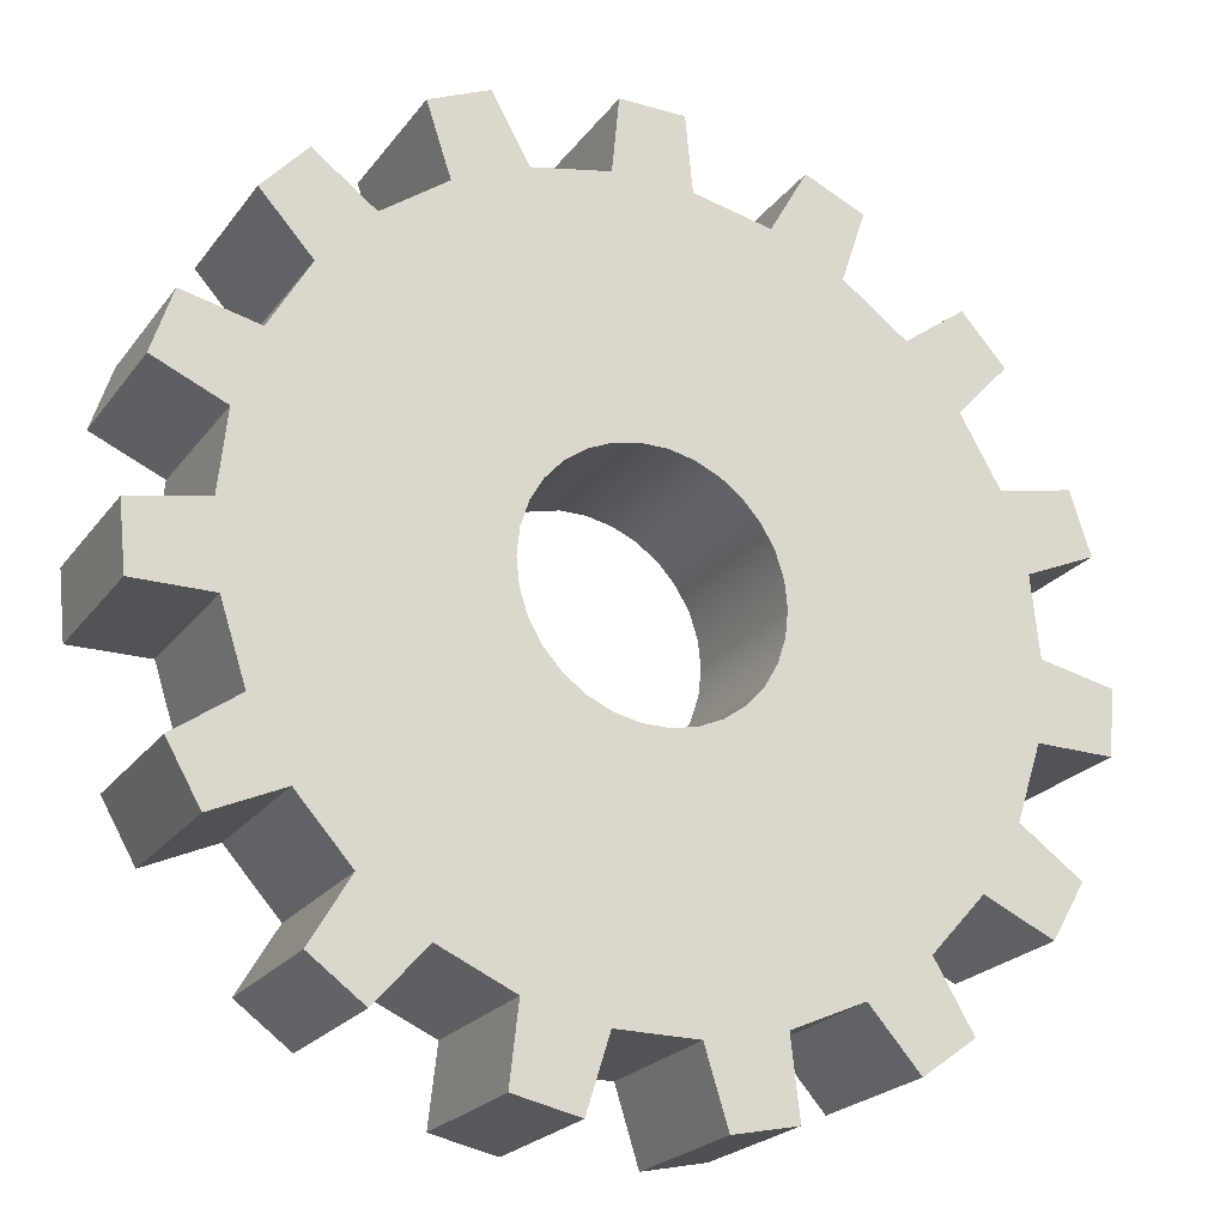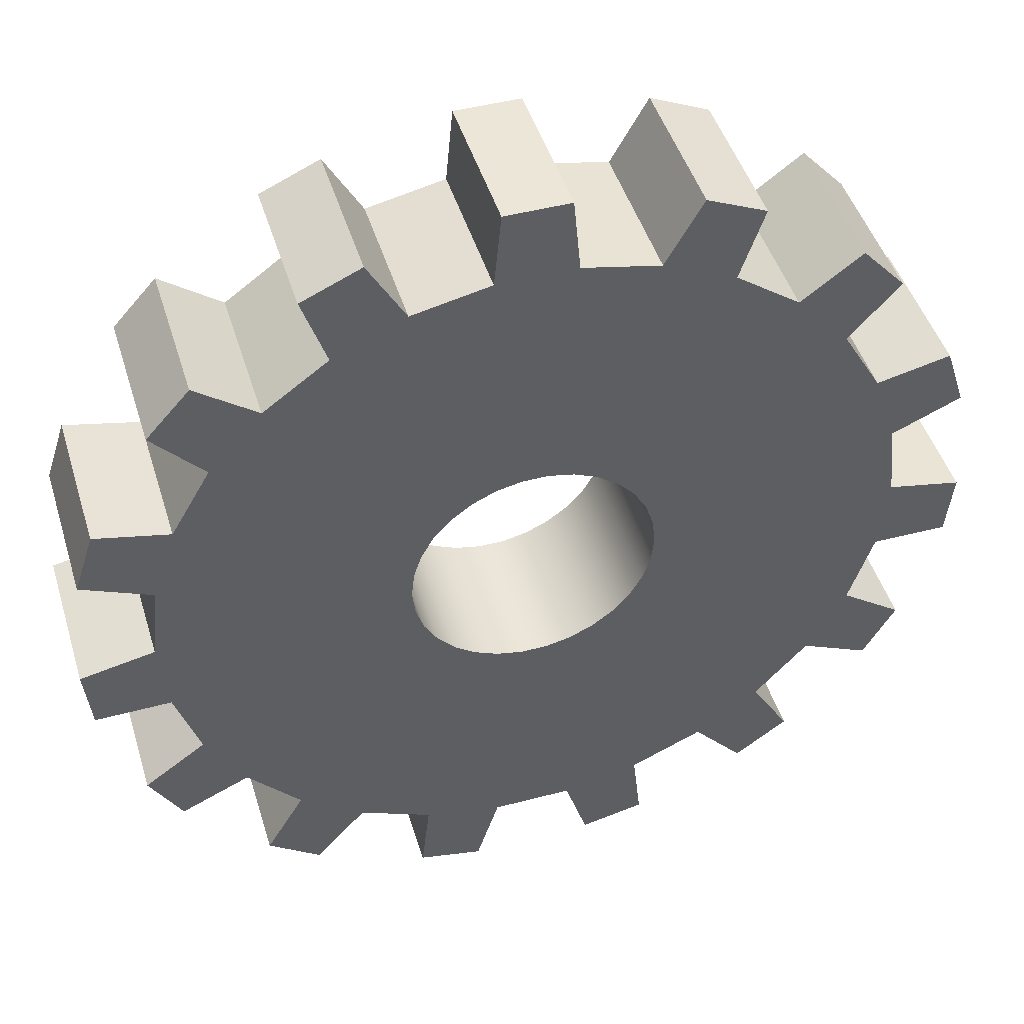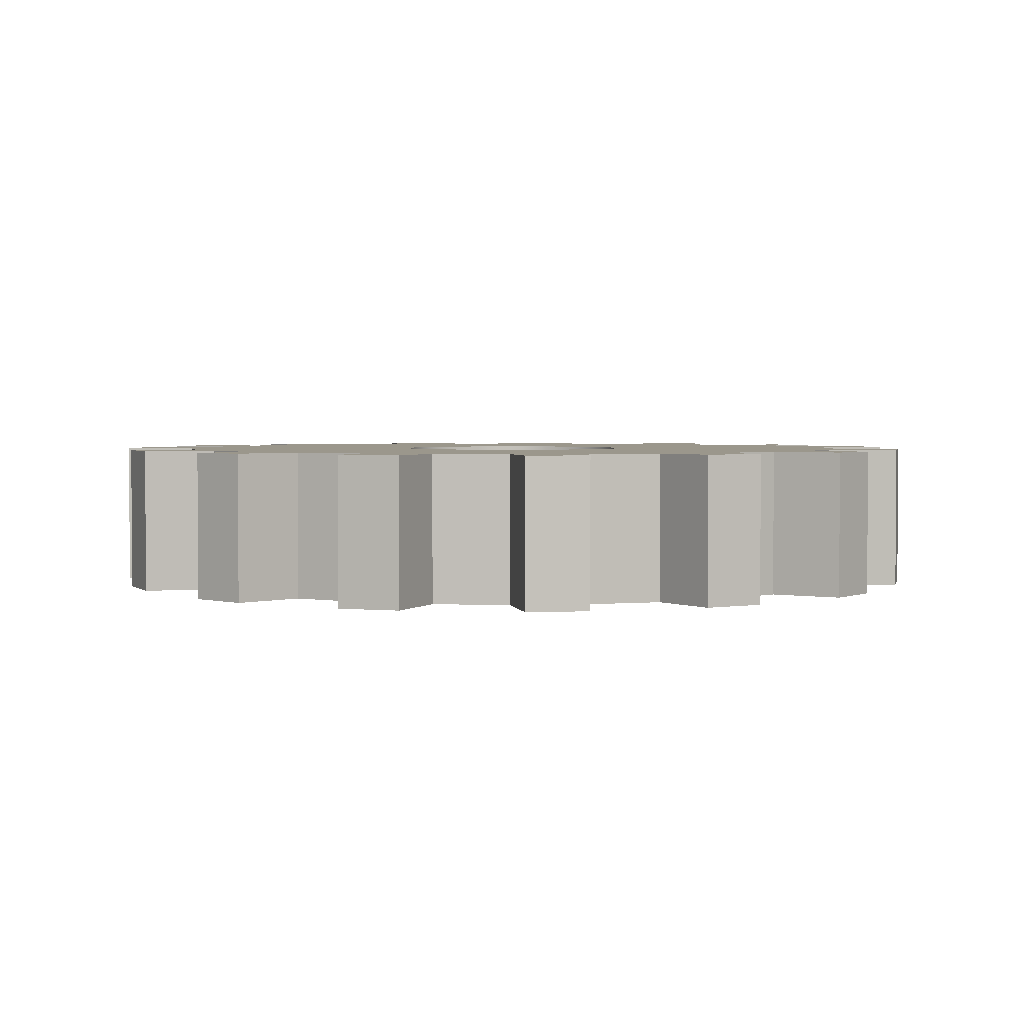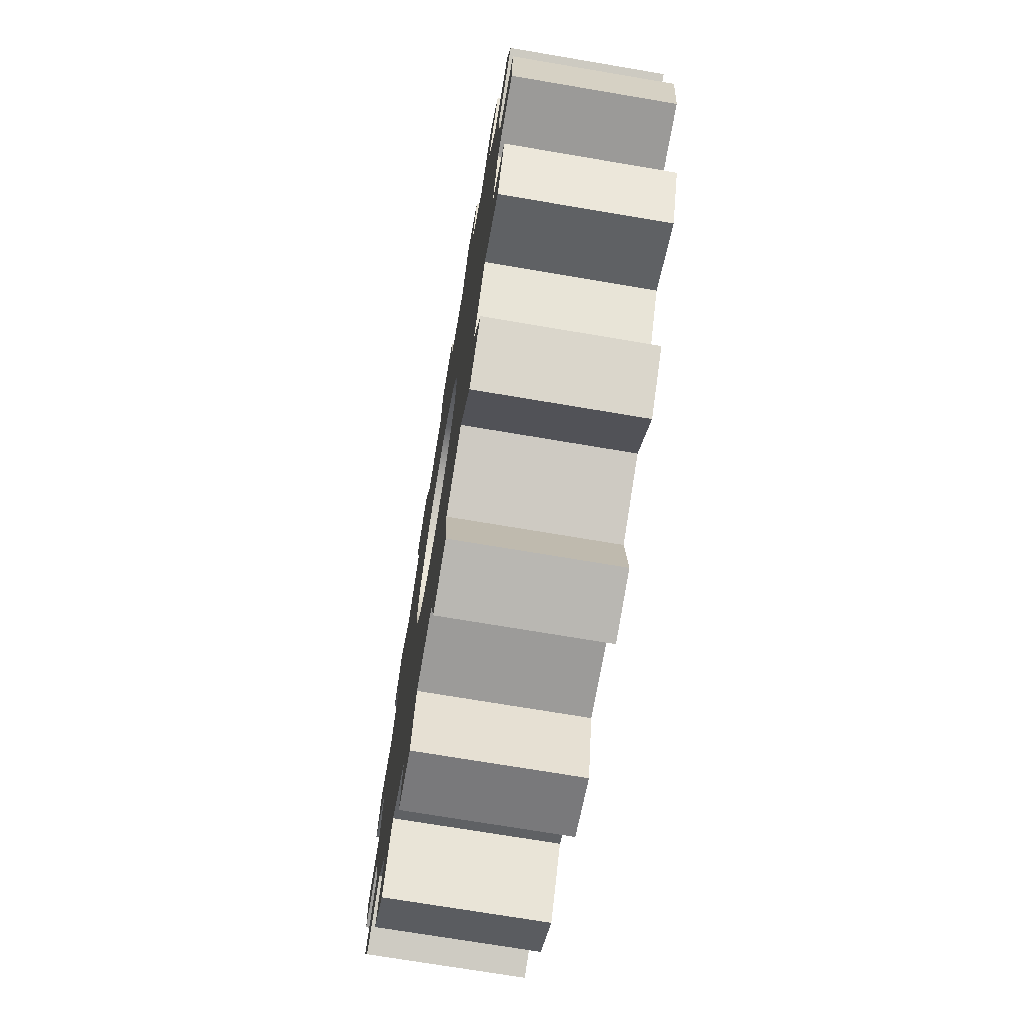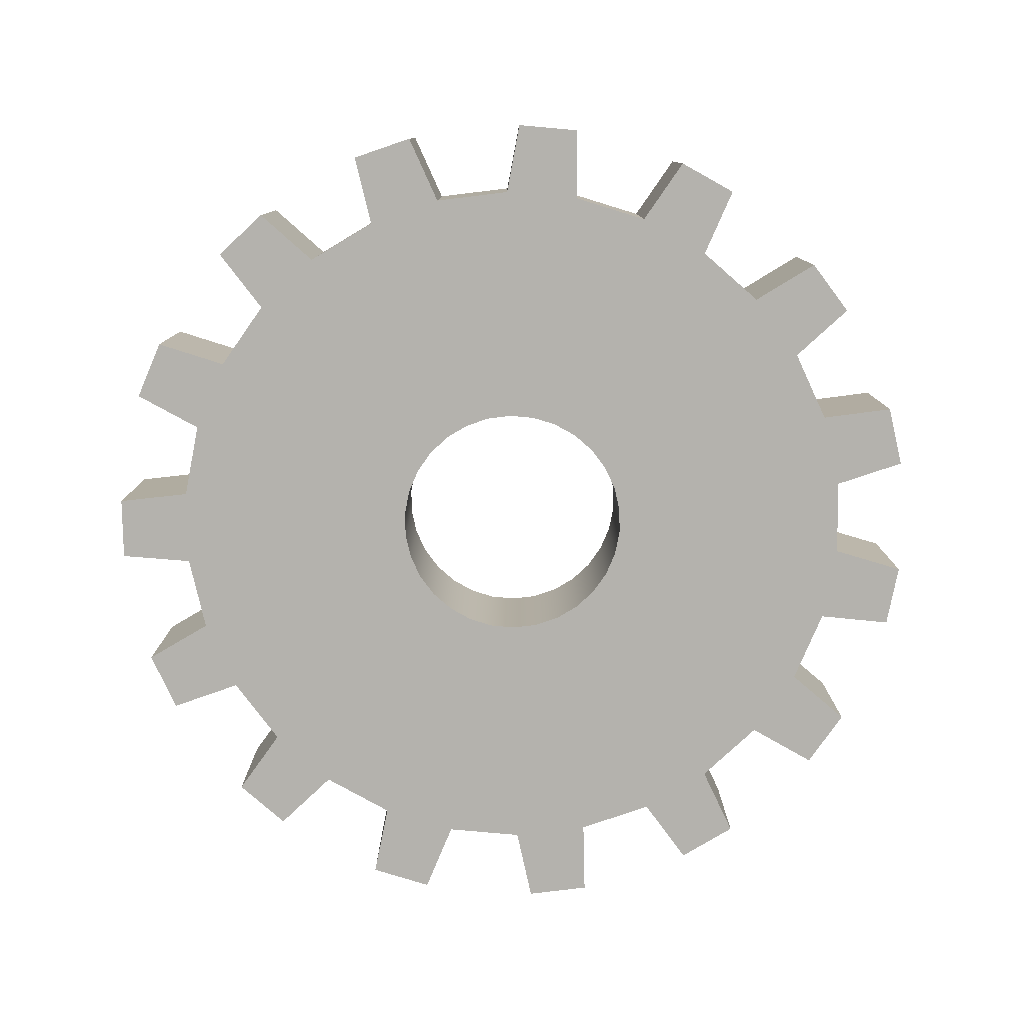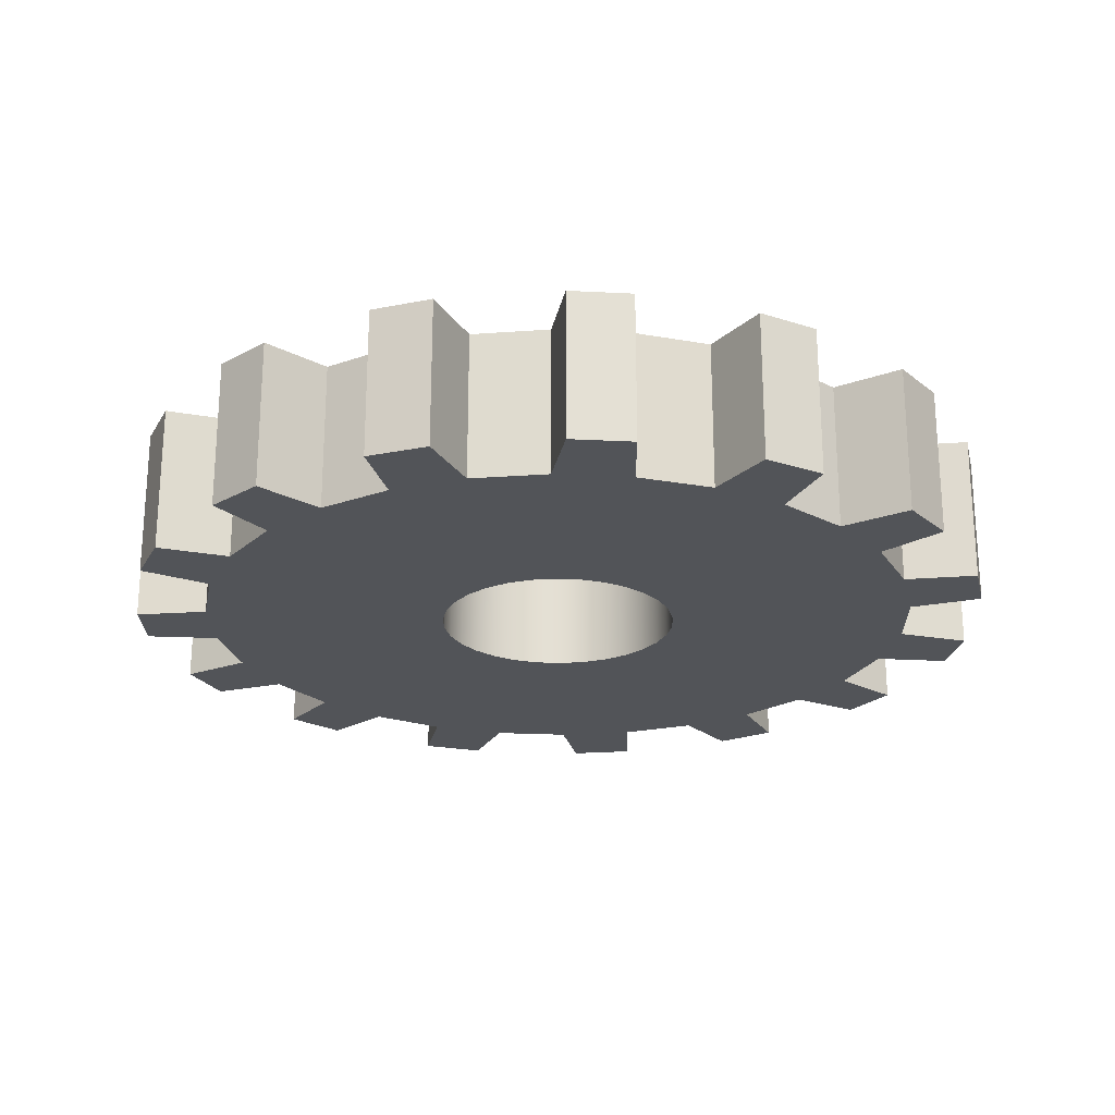
<metadata>
{"format":"obj","ext":"obj","renderer":"f3d","projection":"perspective","resolution":1024,"background":"white","views":[{"elev":-22.4,"azim":-26.7,"up":"+Z"},{"elev":46.4,"azim":-16.8,"up":"+Z"},{"elev":2.7,"azim":162.4,"up":"+Y"},{"elev":-69.9,"azim":-99.7,"up":"+Z"},{"elev":-79.6,"azim":162.9,"up":"+Y"},{"elev":-23.1,"azim":19.0,"up":"+Y"}]}
</metadata>
<code>
g default
v 2.449 -0.4444 -0.4886
v 2.287 -0.4444 -0.9856
v 2.026 -0.4444 -1.438
v 1.676 -0.4444 -1.827
v 1.253 -0.4444 -2.134
v 0.7759 -0.4444 -2.346
v 0.2647 -0.4444 -2.455
v -0.2579 -0.4444 -2.455
v -0.7692 -0.4444 -2.346
v -1.247 -0.4444 -2.134
v -1.669 -0.4444 -1.827
v -2.019 -0.4444 -1.438
v -2.28 -0.4444 -0.9856
v -2.442 -0.4444 -0.4886
v -2.497 -0.4444 0.0312
v -2.442 -0.4444 0.551
v -2.28 -0.4444 1.048
v -2.019 -0.4444 1.501
v -1.669 -0.4444 1.889
v -1.247 -0.4444 2.196
v -0.7692 -0.4444 2.409
v -0.2579 -0.4444 2.518
v 0.2647 -0.4444 2.518
v 0.7759 -0.4444 2.409
v 1.253 -0.4444 2.196
v 1.676 -0.4444 1.889
v 2.026 -0.4444 1.501
v 2.287 -0.4444 1.048
v 2.449 -0.4444 0.551
v 2.503 -0.4444 0.0312
v 2.479 -0.4444 -1.645
v 2.693 -0.4444 -1.275
v 1.583 -0.4444 -2.507
v 1.929 -0.4444 -2.256
v 0.4143 -0.4444 -2.93
v 0.8323 -0.4444 -2.841
v -0.8256 -0.4444 -2.841
v -0.4075 -0.4444 -2.93
v -1.922 -0.4444 -2.256
v -1.576 -0.4444 -2.507
v -2.686 -0.4444 -1.275
v -2.472 -0.4444 -1.645
v -2.984 -0.4444 -0.06797
v -2.94 -0.4444 -0.493
v -2.766 -0.4444 1.156
v -2.898 -0.4444 0.7494
v -2.07 -0.4444 2.185
v -2.355 -0.4444 1.868
v -1.014 -0.4444 2.842
v -1.405 -0.4444 2.668
v 0.2171 -0.4444 3.013
v -0.2103 -0.4444 3.013
v 1.411 -0.4444 2.668
v 1.021 -0.4444 2.842
v 2.362 -0.4444 1.868
v 2.076 -0.4444 2.185
v 2.905 -0.4444 0.7494
v 2.773 -0.4444 1.156
v 2.946 -0.4444 -0.493
v 2.991 -0.4444 -0.06796
v 0.7556 -0.4444 -0.3037
v 0.8088 -0.4444 -0.14
v 0.6695 -0.4444 -0.4528
v 0.5544 -0.4444 -0.5807
v 0.4151 -0.4444 -0.6819
v 0.2578 -0.4444 -0.7519
v 0.08946 -0.4444 -0.7877
v -0.08268 -0.4444 -0.7877
v -0.2511 -0.4444 -0.7519
v -0.4083 -0.4444 -0.6819
v -0.5476 -0.4444 -0.5807
v -0.6628 -0.4444 -0.4528
v -0.7488 -0.4444 -0.3037
v -0.802 -0.4444 -0.14
v -0.82 -0.4444 0.0312
v -0.802 -0.4444 0.2024
v -0.7488 -0.4444 0.3661
v -0.6628 -0.4444 0.5152
v -0.5476 -0.4444 0.6431
v -0.4083 -0.4444 0.7443
v -0.2511 -0.4444 0.8143
v -0.08268 -0.4444 0.8501
v 0.08946 -0.4444 0.8501
v 0.2578 -0.4444 0.8143
v 0.4151 -0.4444 0.7443
v 0.5544 -0.4444 0.6431
v 0.6695 -0.4444 0.5152
v 0.7556 -0.4444 0.3661
v 0.8088 -0.4444 0.2024
v 0.8268 -0.4444 0.0312
v 2.026 0.5654 -1.438
v 2.479 0.5654 -1.645
v 2.287 0.5654 -0.9856
v 2.693 0.5654 -1.275
v 1.253 0.5654 -2.134
v 1.583 0.5654 -2.507
v 1.676 0.5654 -1.827
v 1.929 0.5654 -2.256
v 0.2647 0.5654 -2.455
v 0.4143 0.5654 -2.93
v 0.7759 0.5654 -2.346
v 0.8323 0.5654 -2.841
v -0.7692 0.5654 -2.346
v -0.8256 0.5654 -2.841
v -0.2579 0.5654 -2.455
v -0.4075 0.5654 -2.93
v -1.669 0.5654 -1.827
v -1.922 0.5654 -2.256
v -1.247 0.5654 -2.134
v -1.576 0.5654 -2.507
v -2.28 0.5654 -0.9856
v -2.686 0.5654 -1.275
v -2.019 0.5654 -1.438
v -2.472 0.5654 -1.645
v -2.497 0.5654 0.0312
v -2.984 0.5654 -0.06797
v -2.442 0.5654 -0.4886
v -2.94 0.5654 -0.493
v -2.28 0.5654 1.048
v -2.766 0.5654 1.156
v -2.442 0.5654 0.551
v -2.898 0.5654 0.7494
v -1.669 0.5654 1.889
v -2.07 0.5654 2.185
v -2.019 0.5654 1.501
v -2.355 0.5654 1.868
v -0.7692 0.5654 2.409
v -1.014 0.5654 2.842
v -1.247 0.5654 2.196
v -1.405 0.5654 2.668
v 0.2647 0.5654 2.518
v 0.2171 0.5654 3.013
v -0.2579 0.5654 2.518
v -0.2103 0.5654 3.013
v 1.253 0.5654 2.196
v 1.411 0.5654 2.668
v 0.7759 0.5654 2.409
v 1.021 0.5654 2.842
v 2.026 0.5654 1.501
v 2.362 0.5654 1.868
v 1.676 0.5654 1.889
v 2.076 0.5654 2.185
v 2.449 0.5654 0.551
v 2.905 0.5654 0.7494
v 2.287 0.5654 1.048
v 2.773 0.5654 1.156
v 2.449 0.5654 -0.4886
v 2.946 0.5654 -0.493
v 2.503 0.5654 0.0312
v 2.991 0.5654 -0.06796
v 0.7556 0.5654 -0.3037
v 0.6695 0.5654 -0.4528
v 0.5544 0.5654 -0.5807
v 0.4151 0.5654 -0.6819
v 0.2578 0.5654 -0.7519
v 0.08946 0.5654 -0.7877
v -0.08268 0.5654 -0.7877
v -0.2511 0.5654 -0.7519
v -0.4083 0.5654 -0.6819
v -0.5476 0.5654 -0.5807
v -0.6628 0.5654 -0.4528
v -0.7488 0.5654 -0.3037
v -0.802 0.5654 -0.14
v -0.82 0.5654 0.0312
v -0.802 0.5654 0.2024
v -0.7488 0.5654 0.3661
v -0.6628 0.5654 0.5152
v -0.5476 0.5654 0.6431
v -0.4083 0.5654 0.7443
v -0.2511 0.5654 0.8143
v -0.08268 0.5654 0.8501
v 0.08946 0.5654 0.8501
v 0.2578 0.5654 0.8143
v 0.4151 0.5654 0.7443
v 0.5544 0.5654 0.6431
v 0.6695 0.5654 0.5152
v 0.7556 0.5654 0.3661
v 0.8088 0.5654 0.2024
v 0.8268 0.5654 0.0312
v 0.8088 0.5654 -0.14
g pCylinder1
f 92 91 93 94
f 96 95 97 98
f 100 99 101 102
f 104 103 105 106
f 108 107 109 110
f 112 111 113 114
f 116 115 117 118
f 120 119 121 122
f 124 123 125 126
f 128 127 129 130
f 132 131 133 134
f 136 135 137 138
f 140 139 141 142
f 144 143 145 146
f 148 147 149 150
f 152 151 93 91
f 153 152 91 97
f 154 153 97 95
f 155 154 95 101
f 156 155 101 99
f 157 156 99 105
f 158 157 105 103
f 159 158 103 109
f 160 159 109 107
f 161 160 107 113
f 162 161 113 111
f 163 162 111 117
f 164 163 117 115
f 165 164 115 121
f 166 165 121 119
f 167 166 119 125
f 168 167 125 123
f 169 168 123 129
f 170 169 129 127
f 171 170 127 133
f 172 171 133 131
f 173 172 131 137
f 174 173 137 135
f 175 174 135 141
f 176 175 141 139
f 177 176 139 145
f 178 177 145 143
f 179 178 143 149
f 180 179 149 147
f 151 180 147 93
f 31 32 2 3
f 33 34 4 5
f 35 36 6 7
f 37 38 8 9
f 39 40 10 11
f 41 42 12 13
f 43 44 14 15
f 45 46 16 17
f 47 48 18 19
f 49 50 20 21
f 51 52 22 23
f 53 54 24 25
f 55 56 26 27
f 57 58 28 29
f 59 60 30 1
f 63 3 2 61
f 64 4 3 63
f 65 5 4 64
f 66 6 5 65
f 67 7 6 66
f 68 8 7 67
f 69 9 8 68
f 70 10 9 69
f 71 11 10 70
f 72 12 11 71
f 73 13 12 72
f 74 14 13 73
f 75 15 14 74
f 76 16 15 75
f 77 17 16 76
f 78 18 17 77
f 79 19 18 78
f 80 20 19 79
f 81 21 20 80
f 82 22 21 81
f 83 23 22 82
f 84 24 23 83
f 85 25 24 84
f 86 26 25 85
f 87 27 26 86
f 88 28 27 87
f 89 29 28 88
f 90 30 29 89
f 62 1 30 90
f 61 2 1 62
f 31 3 91 92
f 2 32 94 93
f 32 31 92 94
f 33 5 95 96
f 4 34 98 97
f 34 33 96 98
f 35 7 99 100
f 6 36 102 101
f 36 35 100 102
f 37 9 103 104
f 8 38 106 105
f 38 37 104 106
f 39 11 107 108
f 10 40 110 109
f 40 39 108 110
f 41 13 111 112
f 12 42 114 113
f 42 41 112 114
f 43 15 115 116
f 14 44 118 117
f 44 43 116 118
f 45 17 119 120
f 16 46 122 121
f 46 45 120 122
f 47 19 123 124
f 18 48 126 125
f 48 47 124 126
f 49 21 127 128
f 20 50 130 129
f 50 49 128 130
f 51 23 131 132
f 22 52 134 133
f 52 51 132 134
f 53 25 135 136
f 24 54 138 137
f 54 53 136 138
f 55 27 139 140
f 26 56 142 141
f 56 55 140 142
f 57 29 143 144
f 28 58 146 145
f 58 57 144 146
f 59 1 147 148
f 30 60 150 149
f 60 59 148 150
f 63 61 151 152
f 64 63 152 153
f 3 4 97 91
f 65 64 153 154
f 66 65 154 155
f 5 6 101 95
f 67 66 155 156
f 68 67 156 157
f 7 8 105 99
f 69 68 157 158
f 70 69 158 159
f 9 10 109 103
f 71 70 159 160
f 72 71 160 161
f 11 12 113 107
f 73 72 161 162
f 74 73 162 163
f 13 14 117 111
f 75 74 163 164
f 76 75 164 165
f 15 16 121 115
f 77 76 165 166
f 78 77 166 167
f 17 18 125 119
f 79 78 167 168
f 80 79 168 169
f 19 20 129 123
f 81 80 169 170
f 82 81 170 171
f 21 22 133 127
f 83 82 171 172
f 84 83 172 173
f 23 24 137 131
f 85 84 173 174
f 86 85 174 175
f 25 26 141 135
f 87 86 175 176
f 88 87 176 177
f 27 28 145 139
f 89 88 177 178
f 90 89 178 179
f 29 30 149 143
f 62 90 179 180
f 61 62 180 151
f 1 2 93 147

</code>
